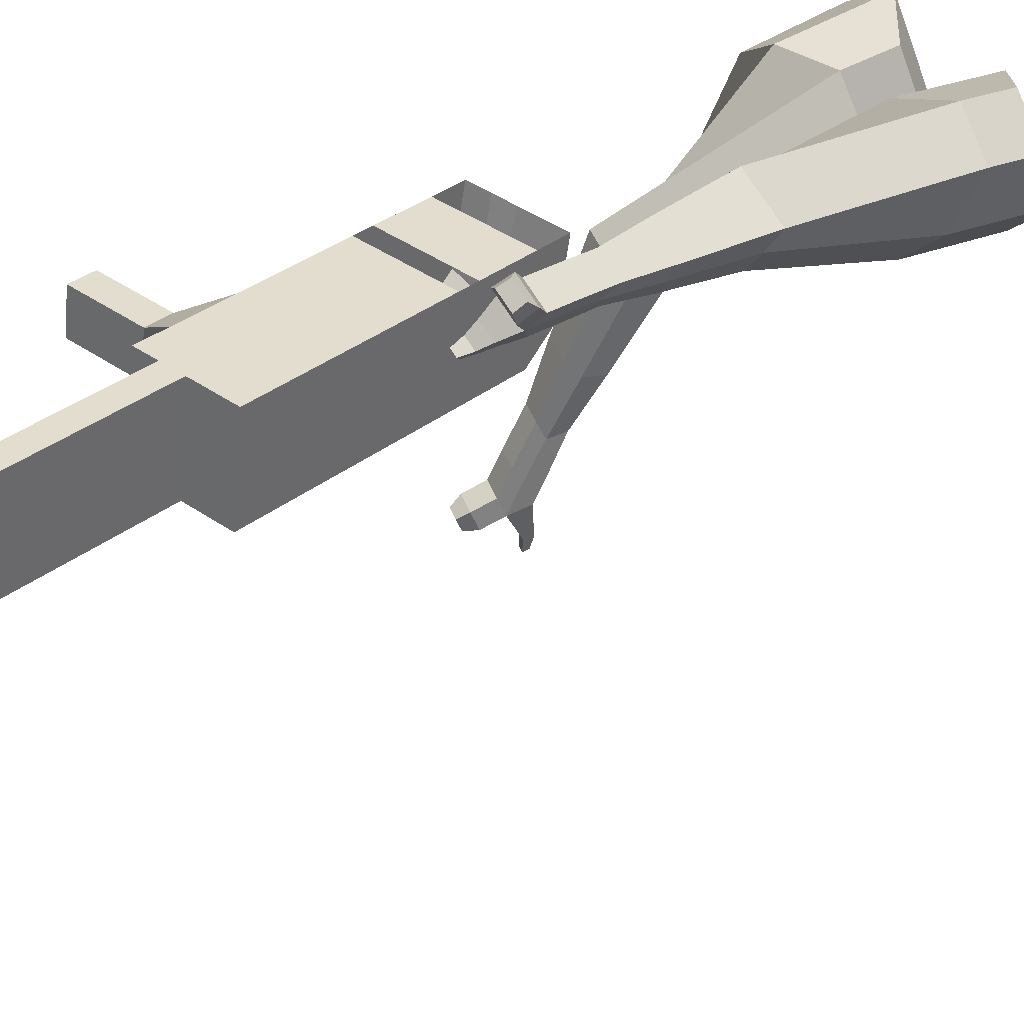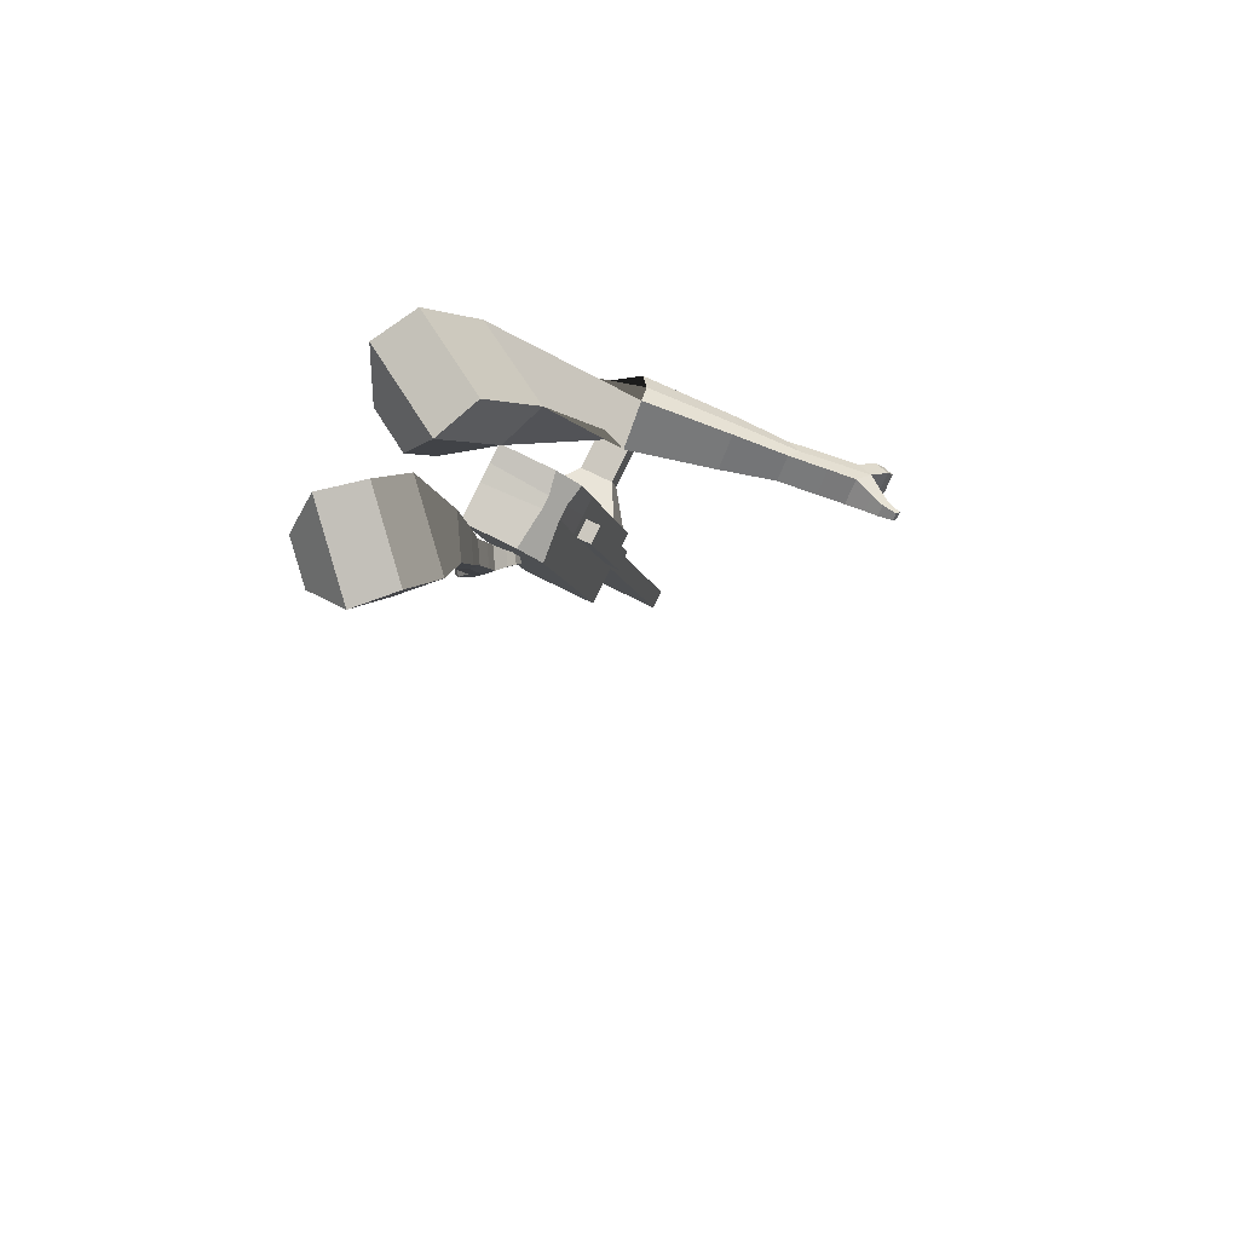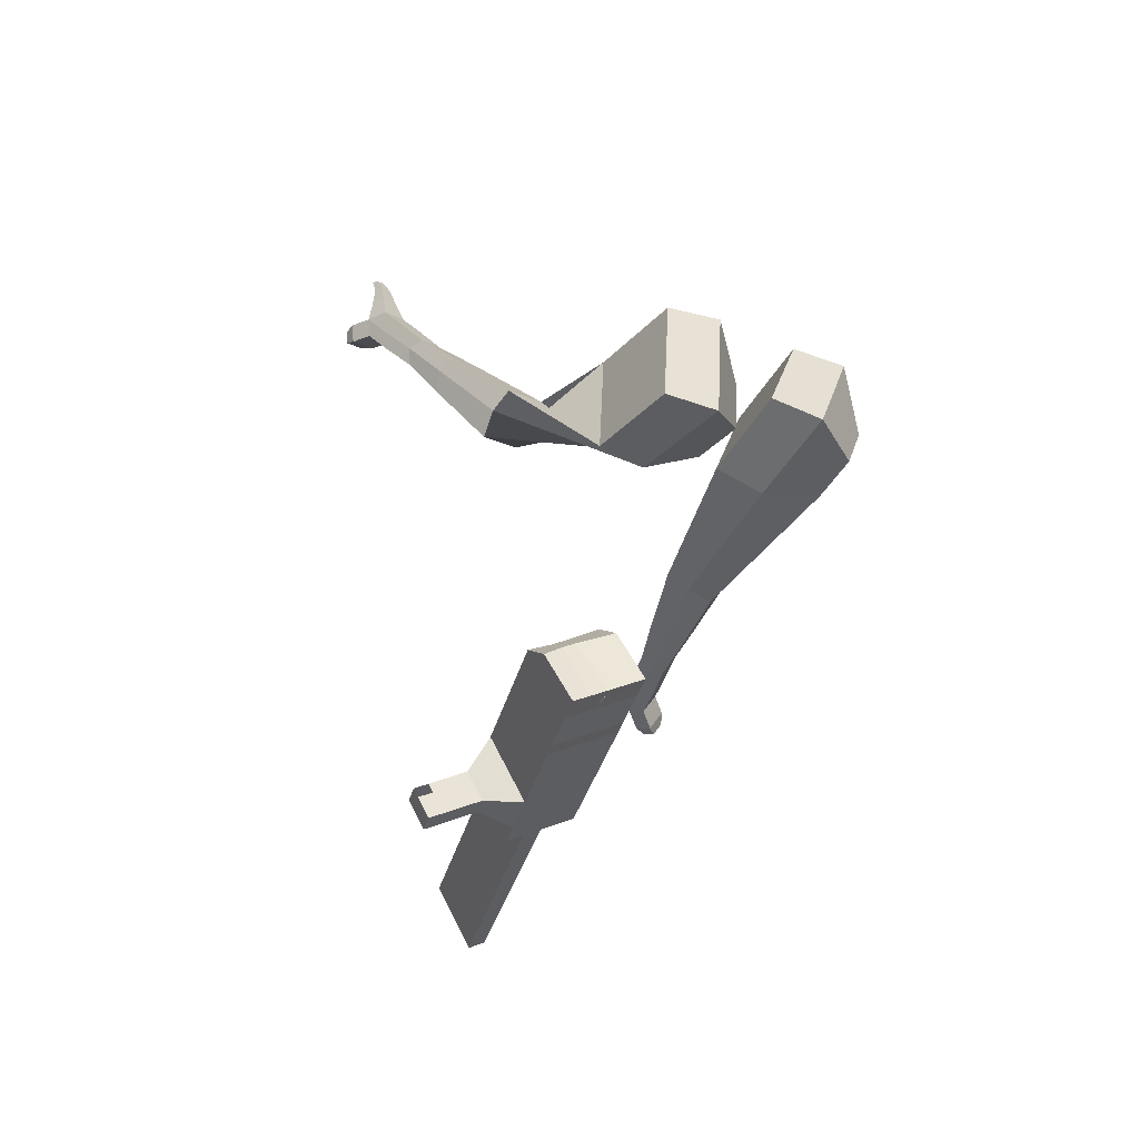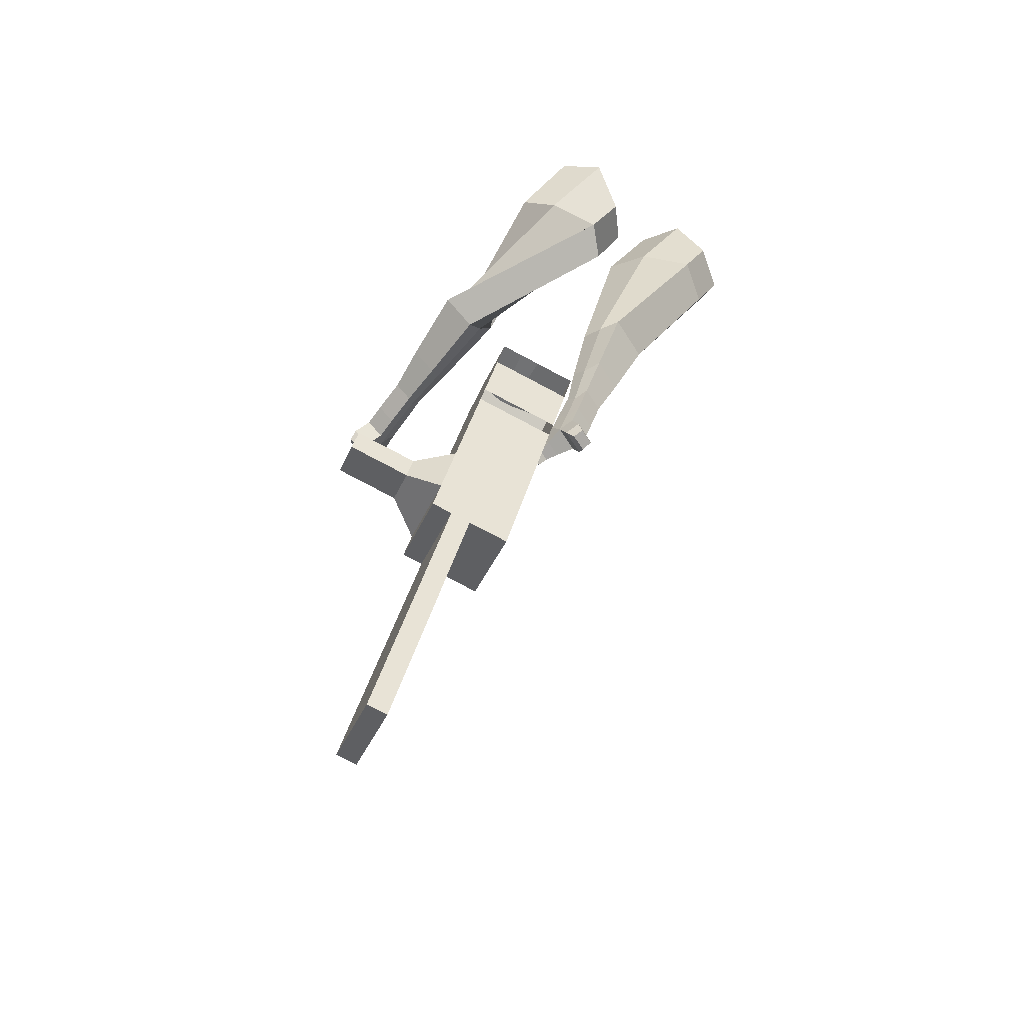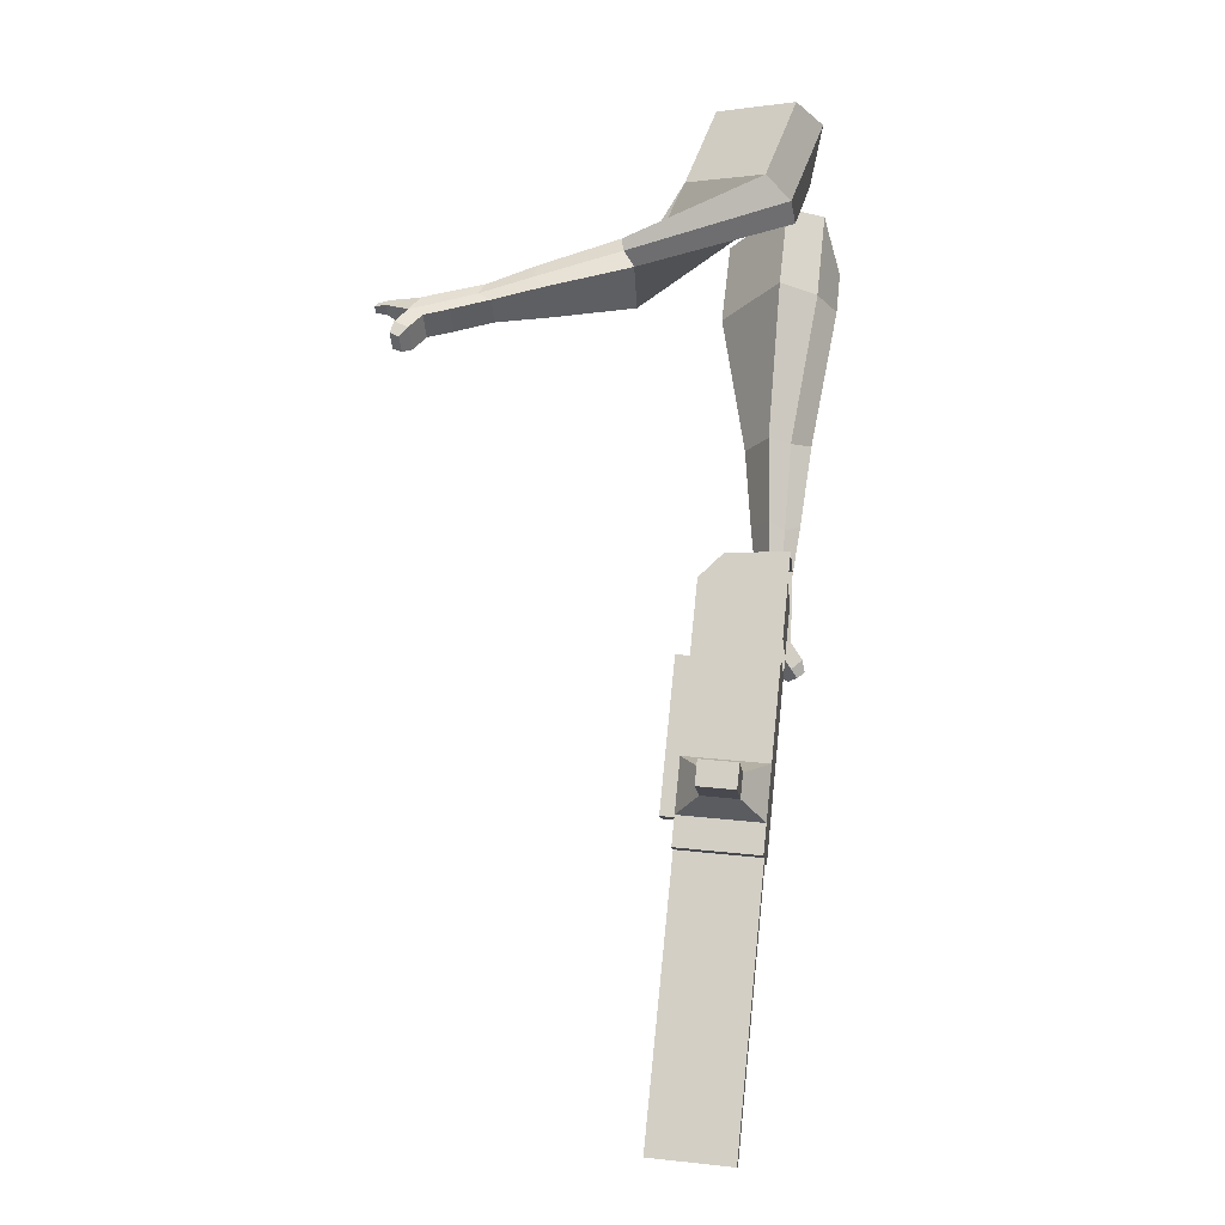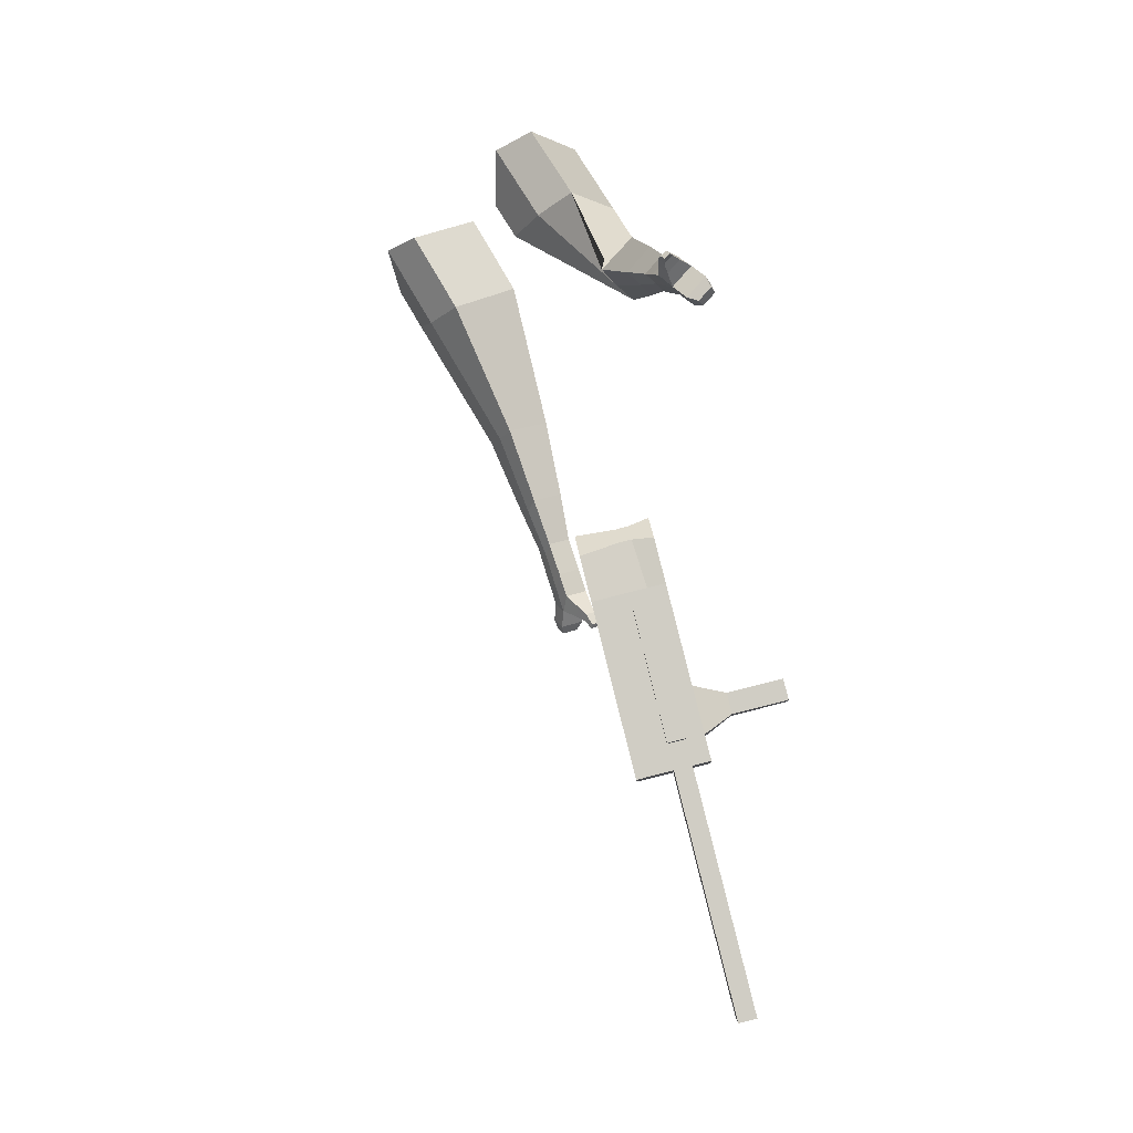
<metadata>
{"format":"obj","ext":"obj","renderer":"f3d","projection":"perspective","resolution":1024,"background":"white","views":[{"elev":27.6,"azim":-154.1,"up":"+Y"},{"elev":70.8,"azim":-54.2,"up":"+Z"},{"elev":55.8,"azim":160.9,"up":"+Z"},{"elev":-47.9,"azim":164.3,"up":"+Z"},{"elev":2.2,"azim":104.4,"up":"+Z"},{"elev":-3.0,"azim":9.9,"up":"+Z"}]}
</metadata>
<code>
o Cube.046_Cube.010
v 110.1 580.3 -1261
v 138.4 362.4 -1245
v 165.6 571.5 -1474
v 194 353.5 -1458
v -101.3 548.8 -1315
v -72.99 330.8 -1298
v -45.79 539.9 -1528
v -17.45 322 -1511
v 33.61 592.5 -967.6
v 61.95 374.6 -951.1
v -149.5 343 -1005
v -177.8 561 -1021
v -0.9986 598.1 -834.8
v 27.35 380.1 -818.3
v -184.1 348.6 -872.1
v -212.4 566.5 -888.6
v -21.44 601.3 -756.3
v 2.754 442.3 -757.4
v -208.6 410.7 -811.2
v -232.8 569.8 -810.1
v 45.54 590.6 -1013
v 73.88 372.7 -996.9
v -165.9 559.1 -1067
v -137.5 341.1 -1051
v 146 574.6 -1399
v 174.3 356.6 -1382
v -65.4 543 -1453
v -37.06 325.1 -1436
v 59.91 555.7 -1501
v 88.25 337.7 -1485
v 4.37 564.6 -1288
v 32.71 346.6 -1271
v -72.09 576.8 -994.4
v -43.75 358.8 -978
v -106.7 582.3 -861.7
v -73.75 375.7 -833.1
v -127.1 585.5 -783.2
v -90.34 417.6 -792
v -31.82 356.9 -1024
v -60.16 574.9 -1040
v 68.65 340.9 -1409
v 40.3 558.8 -1426
v 112.8 563.6 -1488
v 85.57 354.5 -1258
v 9.1 366.7 -964.6
v -38.12 381.1 -824
v -54.7 423 -783
v -7.314 582.7 -1027
v 93.15 566.7 -1412
v 141.1 345.6 -1471
v 57.22 572.4 -1274
v -19.24 584.6 -981
v -53.85 590.2 -848.2
v -74.29 593.4 -769.8
v 21.03 364.8 -1010
v 121.5 348.8 -1396
v 26.34 324 -1007
v -26.51 316.1 -1021
v 126.8 307.9 -1393
v 73.95 300.1 -1406
v 38.02 305.8 -1268
v 90.87 313.7 -1255
v 233 528.7 -1333
v 217.1 531.2 -1272
v 229.6 434.9 -1265
v 245.5 432.3 -1326
v 278.7 535.5 -1322
v 262.8 538.1 -1261
v 275.3 441.7 -1253
v 291.2 439.1 -1314
v 348.6 546 -1304
v 332.7 548.5 -1243
v 345.2 452.1 -1235
v 361.1 449.6 -1296
v 393.6 552.7 -1292
v 377.7 555.2 -1231
v 390.2 458.8 -1224
v 406.1 456.3 -1285
v 323.6 316.5 -2171
v 270.7 308.6 -2185
v 242.4 526.6 -2201
v 295.2 534.5 -2188
f 25 26 4 3
f 29 30 8 7
f 27 28 6 5
f 22 21 9 10
f 42 27 5 31
f 56 26 2 44
f 10 9 13 14
f 55 22 10 45
f 23 24 11 12
f 46 14 18 47
f 45 10 14 46
f 12 11 15 16
f 33 12 16 35
f 54 47 18 17
f 16 15 19 20
f 14 13 17 18
f 5 6 24 23
f 44 2 22 55
f 31 5 23 40
f 2 1 21 22
f 50 4 26 56
f 29 7 27 42
f 7 8 28 27
f 26 25 63 66
f 43 29 42 49
f 8 30 41 28
f 51 31 40 48
f 6 32 39 24
f 20 19 38 37
f 52 33 35 53
f 11 34 36 15
f 15 36 38 19
f 24 39 34 11
f 28 41 32 6
f 49 42 31 51
f 30 29 81 80
f 3 4 50 43
f 25 49 51 1
f 9 52 53 13
f 1 51 48 21
f 3 43 49 25
f 30 50 56 41
f 32 41 60 61
f 37 38 47 54
f 34 45 46 36
f 36 46 47 38
f 39 55 45 34
f 55 39 58 57
f 61 62 57 58
f 60 59 62 61
f 39 32 61 58
f 44 55 57 62
f 41 56 59 60
f 56 44 62 59
f 66 63 67 70
f 1 2 65 64
f 2 26 66 65
f 25 1 64 63
f 69 70 74 73
f 64 65 69 68
f 65 66 70 69
f 63 64 68 67
f 73 74 78 77
f 67 68 72 71
f 70 67 71 74
f 68 69 73 72
f 76 77 78 75
f 71 72 76 75
f 74 71 75 78
f 82 79 80 81
f 50 30 80 79
f 43 50 79 82
f 29 43 82 81
o Cube.048_Cube.024
v -532.8 500 147.1
v -669.4 318.8 63.81
v -409.8 502.8 -60.84
v -545.5 321.7 -143.7
v -693 616.4 -14.47
v -763 523.6 -57.18
v -629.9 617.9 -121.1
v -699.5 525.2 -163.3
v -402.3 413.3 -498.6
v -309.4 493.3 -467.1
v -386.5 591.3 -488.7
v -479.5 511.3 -520.1
v -335.7 442.6 -702.5
v -267.4 501.4 -679.4
v -324.1 573.5 -695.2
v -392.4 514.7 -718.4
v -293.7 463.8 -830
v -243.8 506.8 -813.1
v -285.2 559.4 -824.7
v -335.1 516.5 -841.6
v -493.3 588.1 -87.76
v -637.2 396.4 -174.6
v -624 585.1 133
v -769 392.8 44.55
v -343.4 544.9 -482.3
v -442.1 460 -515.7
v -287.9 539.8 -704.6
v -360.5 477.3 -729.1
v -254.8 535.1 -844.3
v -307.8 489.5 -862.2
v -263.3 463.5 -919.1
v -213.4 506.5 -902.2
v -225 539.6 -943.7
v -278 494 -961.7
v -305.2 520.2 -939.4
v -255.3 563.2 -922.5
v -242.3 464.4 -983.4
v -192.4 507.4 -966.5
v -204 540.5 -1008
v -257 494.8 -1026
v -284.2 521.1 -1004
v -234.3 564 -986.8
v -205.7 453.6 -1015
v -173.5 481.3 -1005
v -181 502.6 -1031
v -215.1 473.2 -1043
v -266.6 524.2 -1072
v -293.8 550.4 -1050
v -243.9 593.4 -1033
v -213.6 569.9 -1054
v -181.1 444.9 -1037
v -159.4 463.5 -1030
v -164.4 477.9 -1048
v -187.4 458.1 -1056
v -162.9 444 -1066
v -149.3 455.6 -1062
v -152.5 464.6 -1073
v -166.8 452.2 -1078
v -267.7 551.9 -1091
v -285.8 569.3 -1076
v -252.6 597.9 -1065
v -232.4 582.2 -1079
v -237.1 574.8 370.4
v -327.8 350.8 371.9
v -111.2 520.6 173.5
v -199.3 297.4 174.4
v -411.3 580.6 183.5
v -457.9 465.8 184.3
v -338.4 555.7 80.3
v -392 438.4 83
v -90.7 166.8 -78.68
v -6.588 179.7 13.08
v 74.14 232.5 -66.15
v -7.137 219.5 -157.8
v 8.714 -19.94 -125
v 70.11 -12.87 -55.45
v 131.5 25.92 -113.6
v 70.15 18.86 -183.2
v 73.63 -135.8 -153.8
v 118.5 -130.6 -102.9
v 163.4 -102.3 -145.4
v 118.5 -107.5 -196.3
v -197.8 569.6 118.2
v -303.6 331.3 119.9
v -343.7 625.7 328
v -440 388 329.6
v 39.18 198 -21.94
v -49.48 187.8 -122.4
v 109.5 -10.34 -86.62
v 44.31 -17.84 -160.5
v 152.1 -140.9 -128.7
v 104.4 -146.4 -182.7
v 105.1 -222.5 -172.7
v 149.9 -217.3 -121.9
v 190.8 -234.1 -153.5
v 143.2 -239.6 -207.5
v 156.2 -199.6 -220.1
v 201 -194.5 -169.3
v 128.5 -284.2 -187.2
v 173.4 -279.1 -136.3
v 214.3 -295.8 -167.9
v 166.7 -301.3 -221.9
v 179.6 -261.4 -234.6
v 224.5 -256.2 -183.7
v 134.7 -331.2 -171.7
v 163.6 -327.9 -138.9
v 189.9 -338.7 -159.3
v 159.3 -342.2 -194
v 205.9 -324.3 -254.2
v 218.9 -284.3 -266.9
v 263.7 -279.2 -216
v 253.5 -318.8 -200.2
v 137.5 -363.4 -161.3
v 157 -361.2 -139.2
v 174.7 -368.4 -152.9
v 154 -370.8 -176.3
v 148.6 -396 -160.4
v 160.8 -394.6 -146.6
v 171.9 -399.2 -155.1
v 158.9 -400.7 -169.8
v 236.9 -329.1 -264.9
v 245.6 -302.5 -273.3
v 275.4 -299.1 -239.5
v 268.6 -325.4 -229
f 83 84 86 85
f 90 89 93 94
f 89 90 88 87
f 105 106 84 83
f 103 89 87 105
f 104 86 84 106
f 94 93 97 98
f 103 85 92 107
f 104 90 94 108
f 85 86 91 92
f 110 98 102 112
f 107 92 96 109
f 108 94 98 110
f 92 91 95 96
f 101 111 115 118
f 96 95 99 100
f 98 97 101 102
f 109 96 100 111
f 97 109 111 101
f 100 99 113 114
f 91 108 110 95
f 93 107 109 97
f 95 110 112 99
f 86 104 108 91
f 89 103 107 93
f 90 104 106 88
f 85 103 105 83
f 87 88 106 105
f 117 118 124 123
f 113 116 122 119
f 102 101 118 117
f 111 100 114 115
f 99 112 116 113
f 112 102 117 116
f 124 121 132 131
f 120 119 125 126
f 115 114 120 121
f 118 115 121 124
f 116 117 123 122
f 114 113 119 120
f 128 127 135 136
f 119 122 128 125
f 121 120 126 127
f 122 121 127 128
f 131 132 144 143
f 122 123 130 129
f 123 124 131 130
f 121 122 129 132
f 136 135 139 140
f 127 126 134 135
f 125 128 136 133
f 126 125 133 134
f 138 137 140 139
f 135 134 138 139
f 133 136 140 137
f 134 133 137 138
f 144 141 142 143
f 129 130 142 141
f 132 129 141 144
f 130 131 143 142
f 145 146 148 147
f 152 151 155 156
f 151 152 150 149
f 167 168 146 145
f 165 151 149 167
f 166 148 146 168
f 156 155 159 160
f 165 147 154 169
f 166 152 156 170
f 147 148 153 154
f 172 160 164 174
f 169 154 158 171
f 170 156 160 172
f 154 153 157 158
f 163 173 177 180
f 158 157 161 162
f 160 159 163 164
f 171 158 162 173
f 159 171 173 163
f 162 161 175 176
f 153 170 172 157
f 155 169 171 159
f 157 172 174 161
f 148 166 170 153
f 151 165 169 155
f 152 166 168 150
f 147 165 167 145
f 149 150 168 167
f 179 180 186 185
f 175 178 184 181
f 164 163 180 179
f 173 162 176 177
f 161 174 178 175
f 174 164 179 178
f 186 183 194 193
f 182 181 187 188
f 177 176 182 183
f 180 177 183 186
f 178 179 185 184
f 176 175 181 182
f 190 189 197 198
f 181 184 190 187
f 183 182 188 189
f 184 183 189 190
f 193 194 206 205
f 184 185 192 191
f 185 186 193 192
f 183 184 191 194
f 198 197 201 202
f 189 188 196 197
f 187 190 198 195
f 188 187 195 196
f 200 199 202 201
f 197 196 200 201
f 195 198 202 199
f 196 195 199 200
f 206 203 204 205
f 191 192 204 203
f 194 191 203 206
f 192 193 205 204

</code>
